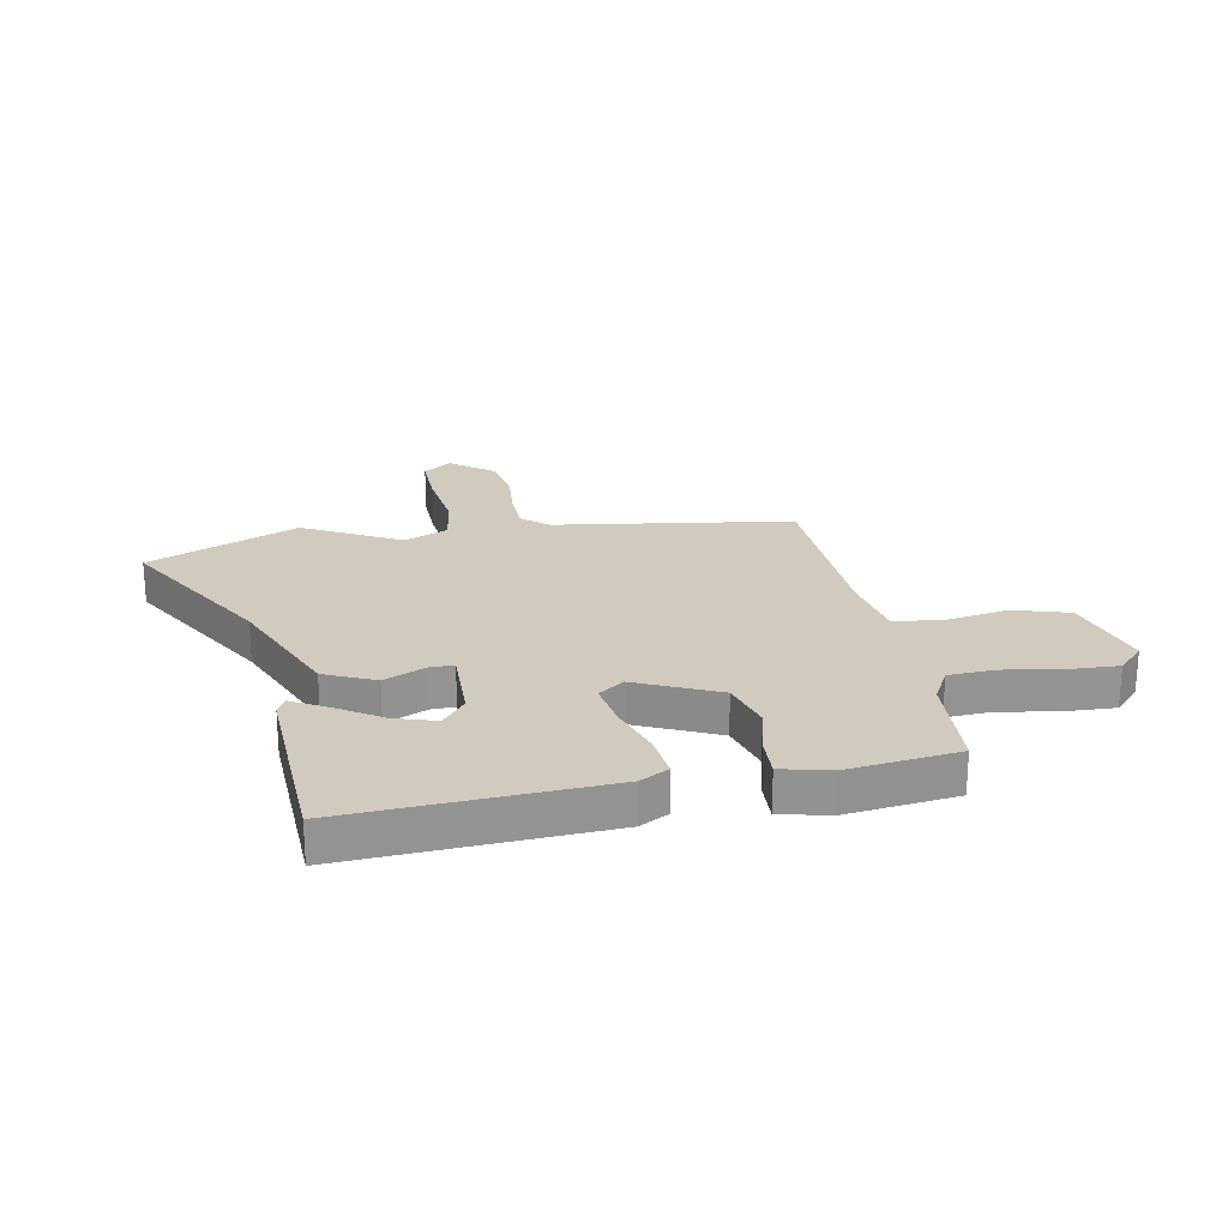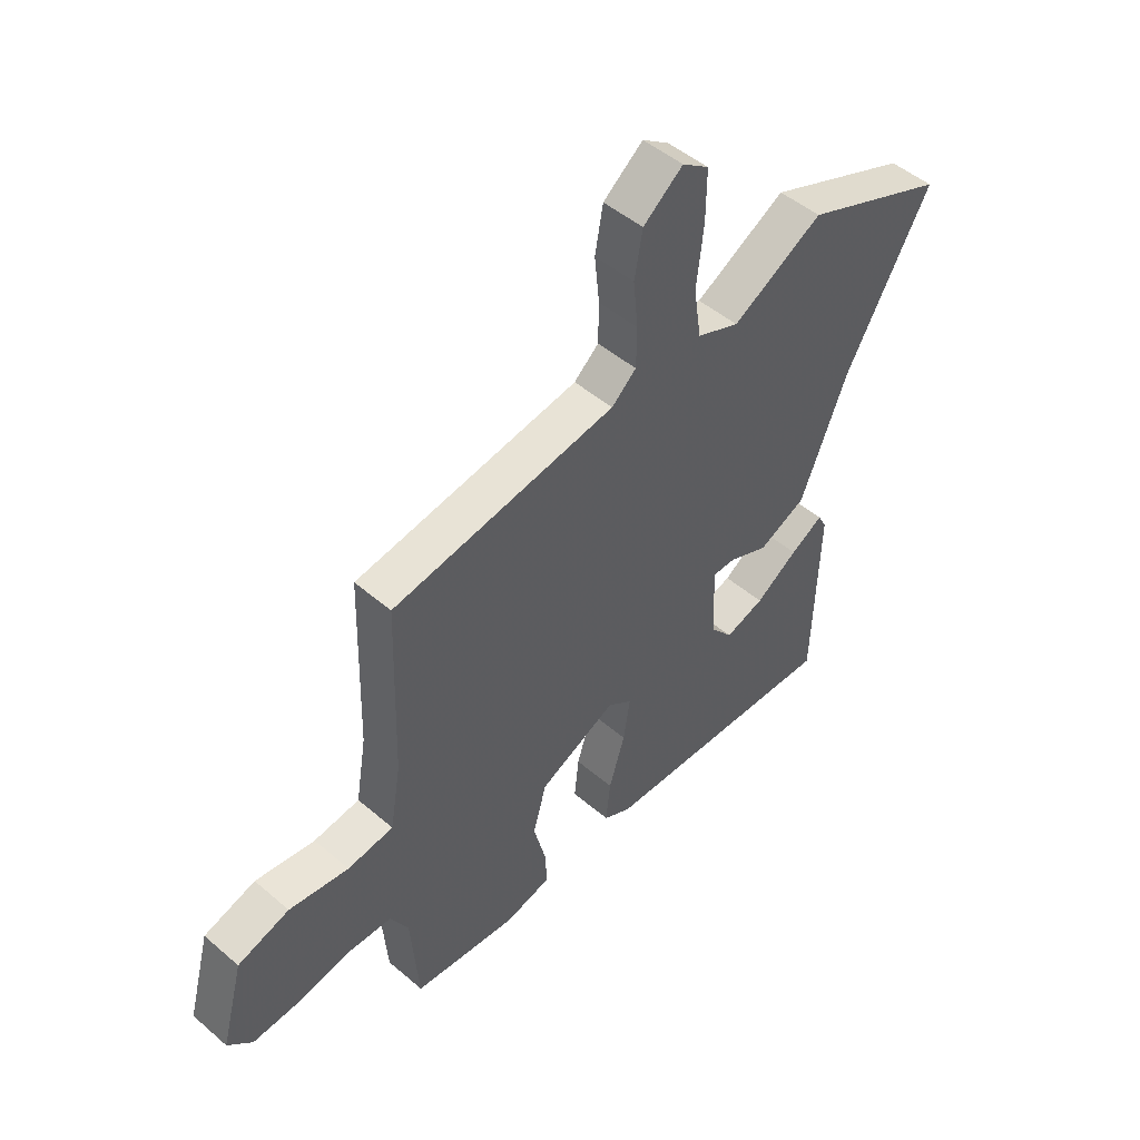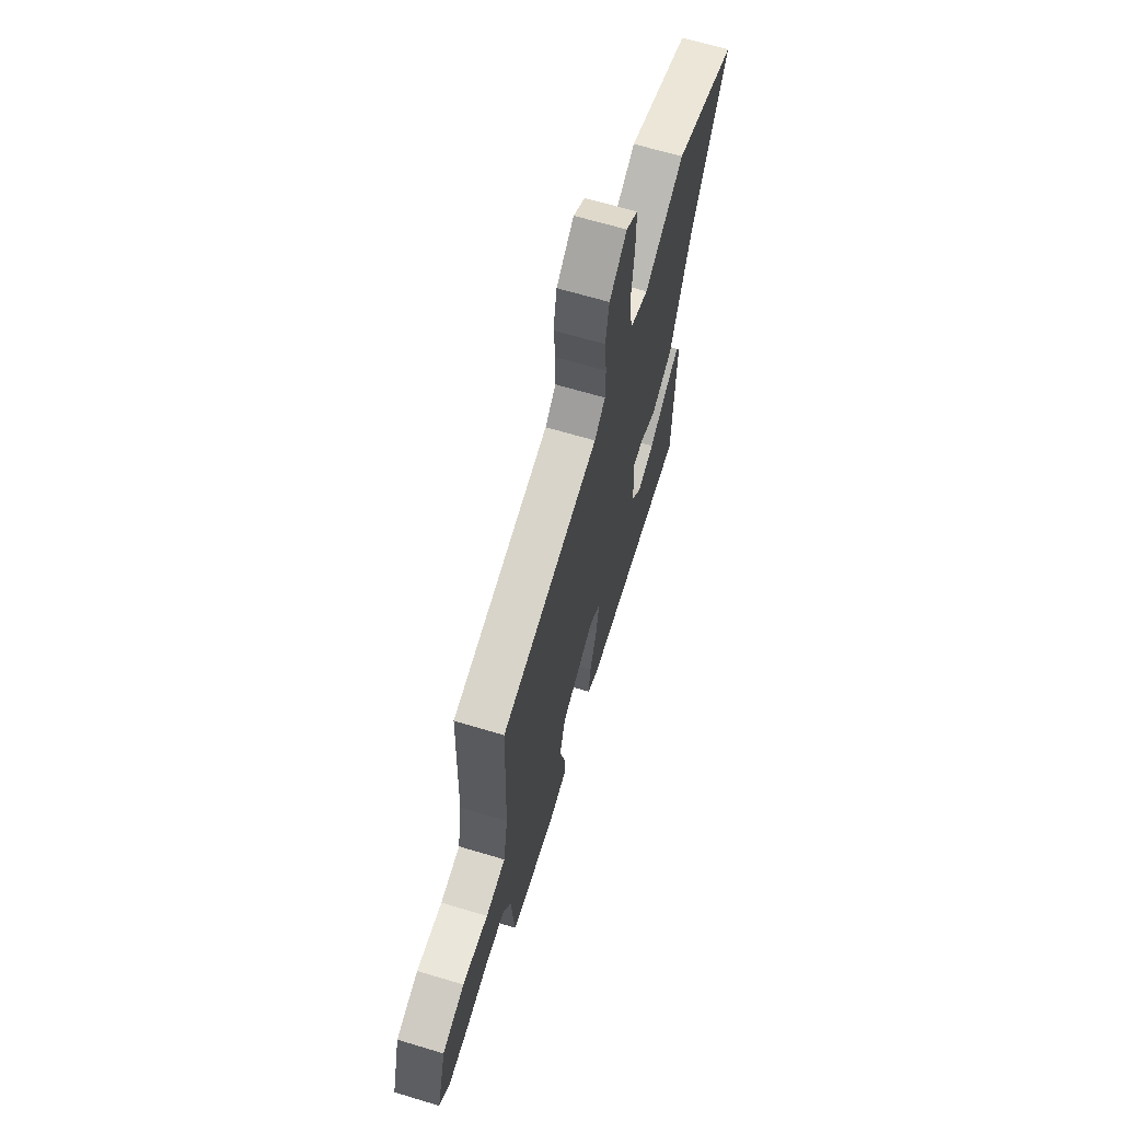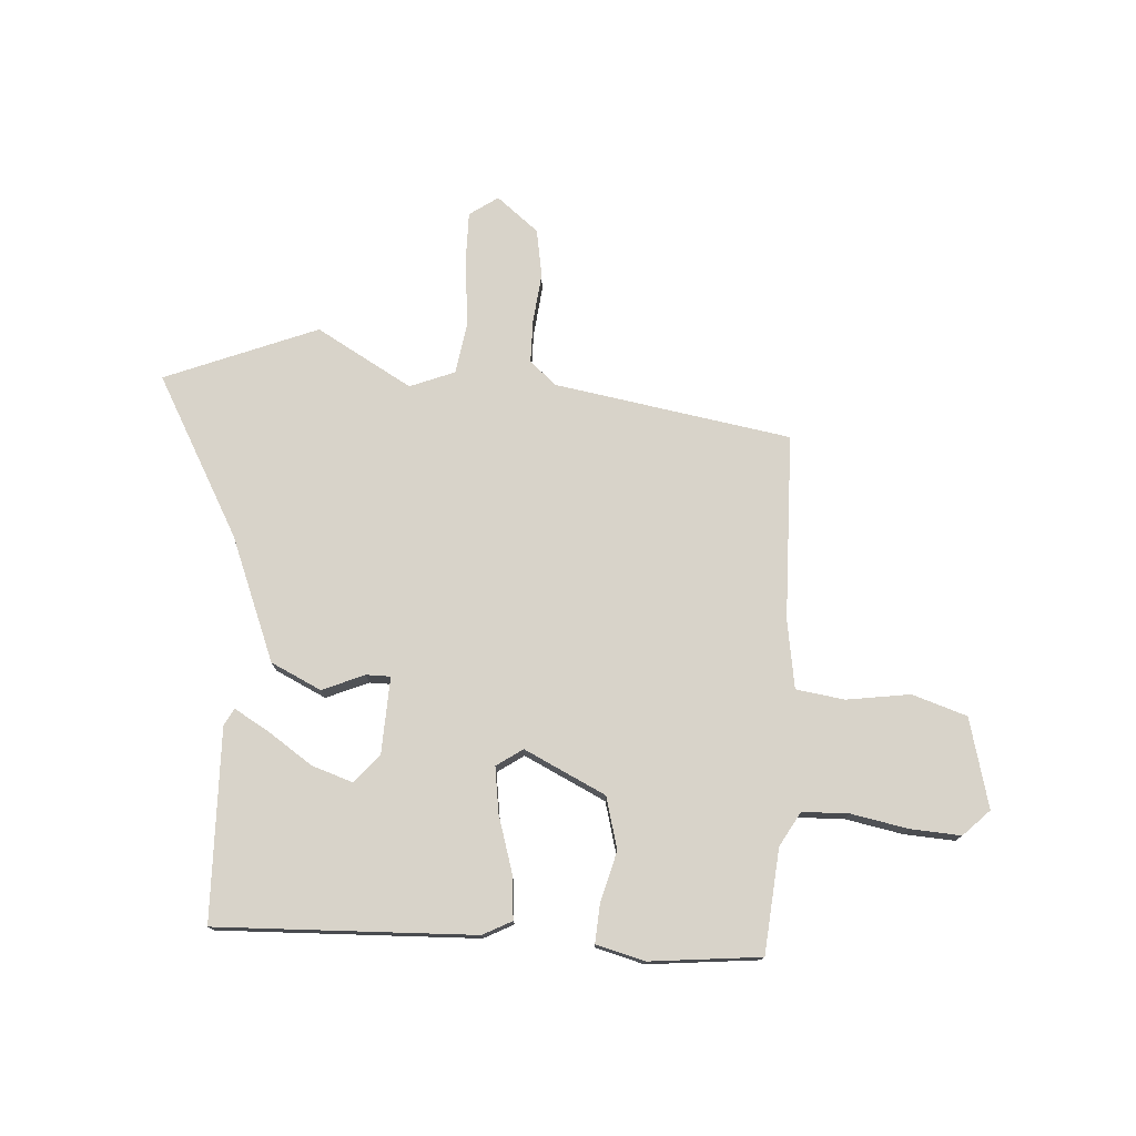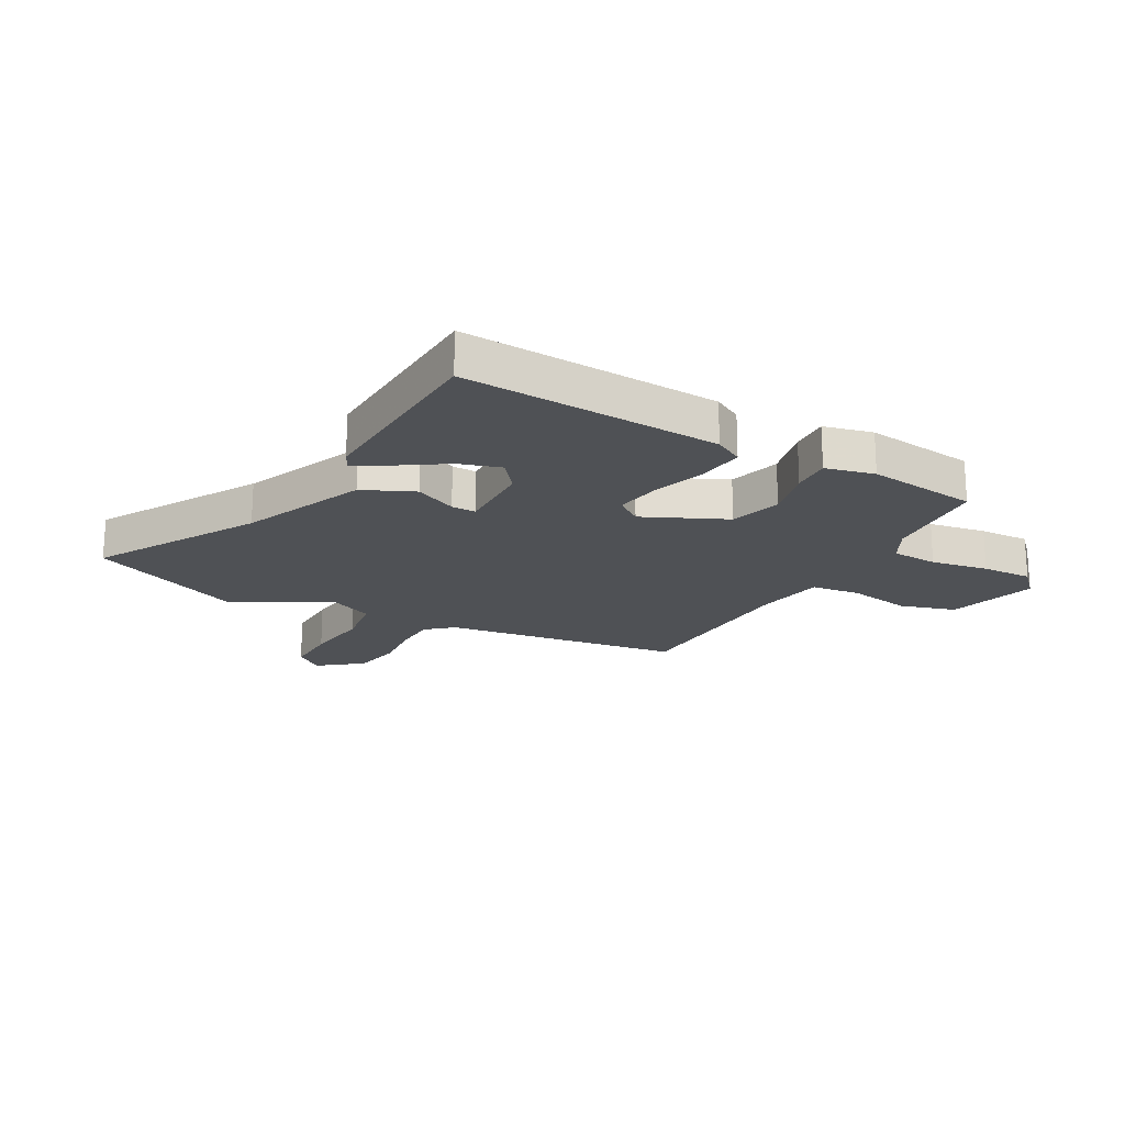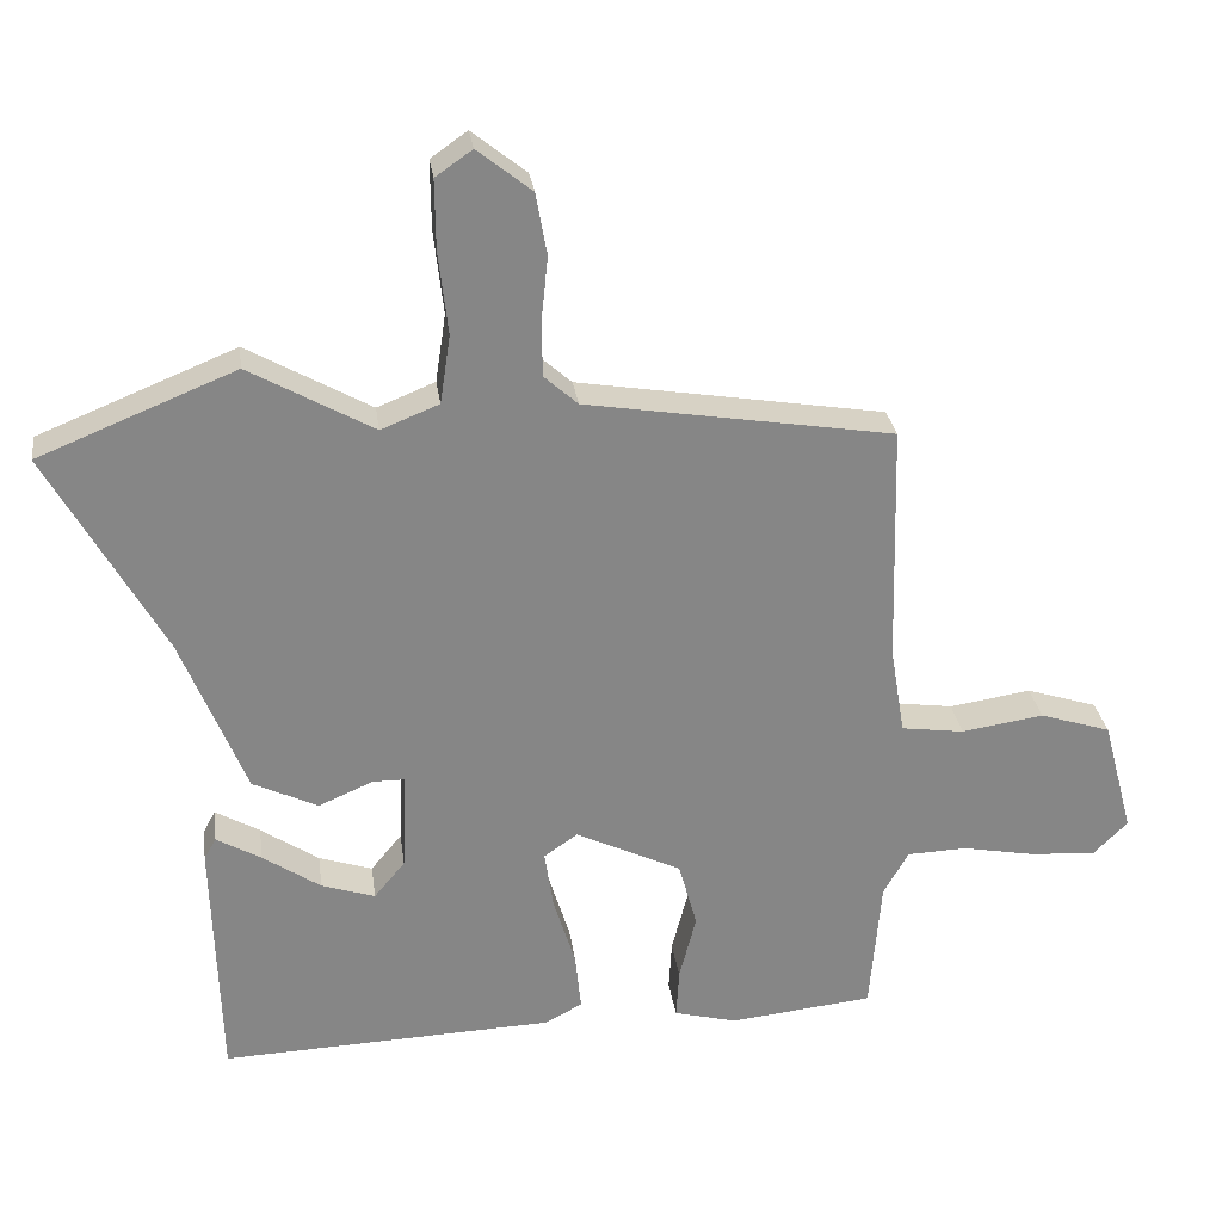
<metadata>
{"format":"obj","ext":"obj","renderer":"f3d","projection":"perspective","resolution":1024,"background":"white","views":[{"elev":23.4,"azim":168.4,"up":"+Y"},{"elev":48.6,"azim":-46.4,"up":"+Z"},{"elev":65.8,"azim":-73.2,"up":"+Z"},{"elev":75.9,"azim":-176.0,"up":"+Y"},{"elev":-20.1,"azim":150.2,"up":"+Y"},{"elev":28.3,"azim":172.3,"up":"+Z"}]}
</metadata>
<code>
v 0.454 0.07 -0.508
v -0.001 0.07 -0.49
v -0.052 0.07 -0.463
v -0.044 0.07 -0.384
v -0.014 0.07 -0.287
v -0.002 0.07 -0.206
v -0.048 0.07 -0.174
v -0.192 0.07 -0.243
v -0.217 0.07 -0.334
v -0.194 0.07 -0.424
v -0.19 0.07 -0.492
v -0.276 0.07 -0.514
v -0.472 0.07 -0.493
v -0.487 0.07 -0.309
v -0.521 0.07 -0.248
v -0.603 0.07 -0.245
v -0.704 0.07 -0.264
v -0.793 0.07 -0.269
v -0.839 0.07 -0.223
v -0.797 0.07 -0.065
v -0.7 0.07 -0.034
v -0.588 0.07 -0.051
v -0.502 0.07 -0.039
v -0.482 0.07 0.082
v -0.473 0.07 0.41
v -0.054 0.07 0.478
v -0.008 0.07 0.519
v -0.007 0.07 0.594
v -0.016 0.07 0.682
v -0.001 0.07 0.766
v 0.073 0.07 0.825
v 0.123 0.07 0.79
v 0.122 0.07 0.696
v 0.109 0.07 0.582
v 0.123 0.07 0.489
v 0.202 0.07 0.457
v 0.371 0.07 0.552
v 0.639 0.07 0.443
v 0.482 0.07 0.163
v 0.394 0.07 -0.055
v 0.305 0.07 -0.097
v 0.231 0.07 -0.065
v 0.188 0.07 -0.065
v 0.193 0.07 -0.2
v 0.235 0.07 -0.251
v 0.308 0.07 -0.227
v 0.387 0.07 -0.174
v 0.448 0.07 -0.139
v 0.464 0.07 -0.169
v 0.454 0 -0.508
v -0.001 0 -0.49
v -0.052 0 -0.463
v -0.044 0 -0.384
v -0.014 0 -0.287
v -0.002 0 -0.206
v -0.048 0 -0.174
v -0.192 0 -0.243
v -0.217 0 -0.334
v -0.194 0 -0.424
v -0.19 0 -0.492
v -0.276 0 -0.514
v -0.472 0 -0.493
v -0.487 0 -0.309
v -0.521 0 -0.248
v -0.603 0 -0.245
v -0.704 0 -0.264
v -0.793 0 -0.269
v -0.839 0 -0.223
v -0.797 0 -0.065
v -0.7 0 -0.034
v -0.588 0 -0.051
v -0.502 0 -0.039
v -0.482 0 0.082
v -0.473 0 0.41
v -0.054 0 0.478
v -0.008 0 0.519
v -0.007 0 0.594
v -0.016 0 0.682
v -0.001 0 0.766
v 0.073 0 0.825
v 0.123 0 0.79
v 0.122 0 0.696
v 0.109 0 0.582
v 0.123 0 0.489
v 0.202 0 0.457
v 0.371 0 0.552
v 0.639 0 0.443
v 0.482 0 0.163
v 0.394 0 -0.055
v 0.305 0 -0.097
v 0.231 0 -0.065
v 0.188 0 -0.065
v 0.193 0 -0.2
v 0.235 0 -0.251
v 0.308 0 -0.227
v 0.387 0 -0.174
v 0.448 0 -0.139
v 0.464 0 -0.169
f 49 1 2
f 48 49 2
f 47 48 2
f 46 47 2
f 2 3 4
f 46 2 4
f 45 46 4
f 44 45 4 5
f 43 44 5 6
f 39 40 41 42
f 39 42 43
f 38 39 43
f 37 38 43
f 36 37 43
f 43 6 7
f 36 43 7
f 35 36 7
f 32 33 34
f 31 32 34
f 30 31 34
f 29 30 34
f 28 29 34
f 27 28 34 35
f 35 7 8
f 27 35 8
f 26 27 8
f 26 8 9
f 25 26 9
f 24 25 9
f 20 21 22
f 19 20 22
f 18 19 22
f 17 18 22
f 16 17 22
f 15 16 22 23
f 10 11 12
f 9 10 12
f 24 9 12
f 23 24 12
f 15 23 12
f 14 15 12
f 12 13 14
f 51 50 98
f 51 98 97
f 51 97 96
f 51 96 95
f 53 52 51
f 53 51 95
f 53 95 94
f 54 53 94 93
f 55 54 93 92
f 91 90 89 88
f 92 91 88
f 92 88 87
f 92 87 86
f 92 86 85
f 56 55 92
f 56 92 85
f 56 85 84
f 83 82 81
f 83 81 80
f 83 80 79
f 83 79 78
f 83 78 77
f 84 83 77 76
f 57 56 84
f 57 84 76
f 57 76 75
f 58 57 75
f 58 75 74
f 58 74 73
f 71 70 69
f 71 69 68
f 71 68 67
f 71 67 66
f 71 66 65
f 72 71 65 64
f 61 60 59
f 61 59 58
f 61 58 73
f 61 73 72
f 61 72 64
f 61 64 63
f 63 62 61
f 1 50 51 2
f 2 51 52 3
f 3 52 53 4
f 4 53 54 5
f 5 54 55 6
f 6 55 56 7
f 7 56 57 8
f 8 57 58 9
f 9 58 59 10
f 10 59 60 11
f 11 60 61 12
f 12 61 62 13
f 13 62 63 14
f 14 63 64 15
f 15 64 65 16
f 16 65 66 17
f 17 66 67 18
f 18 67 68 19
f 19 68 69 20
f 20 69 70 21
f 21 70 71 22
f 22 71 72 23
f 23 72 73 24
f 24 73 74 25
f 25 74 75 26
f 26 75 76 27
f 27 76 77 28
f 28 77 78 29
f 29 78 79 30
f 30 79 80 31
f 31 80 81 32
f 32 81 82 33
f 33 82 83 34
f 34 83 84 35
f 35 84 85 36
f 36 85 86 37
f 37 86 87 38
f 38 87 88 39
f 39 88 89 40
f 40 89 90 41
f 41 90 91 42
f 42 91 92 43
f 43 92 93 44
f 44 93 94 45
f 45 94 95 46
f 46 95 96 47
f 47 96 97 48
f 48 97 98 49
f 49 98 50 1

</code>
